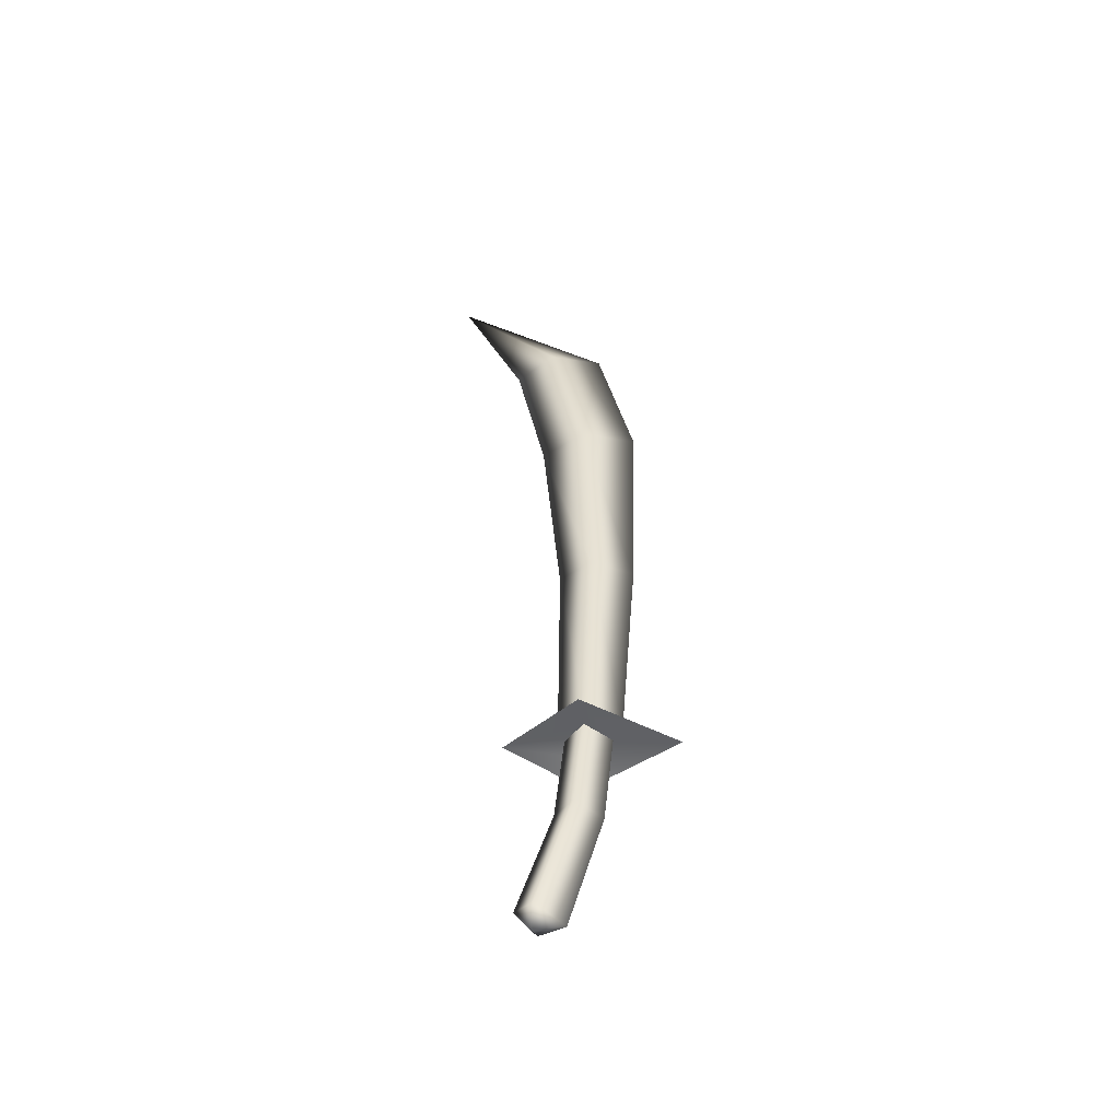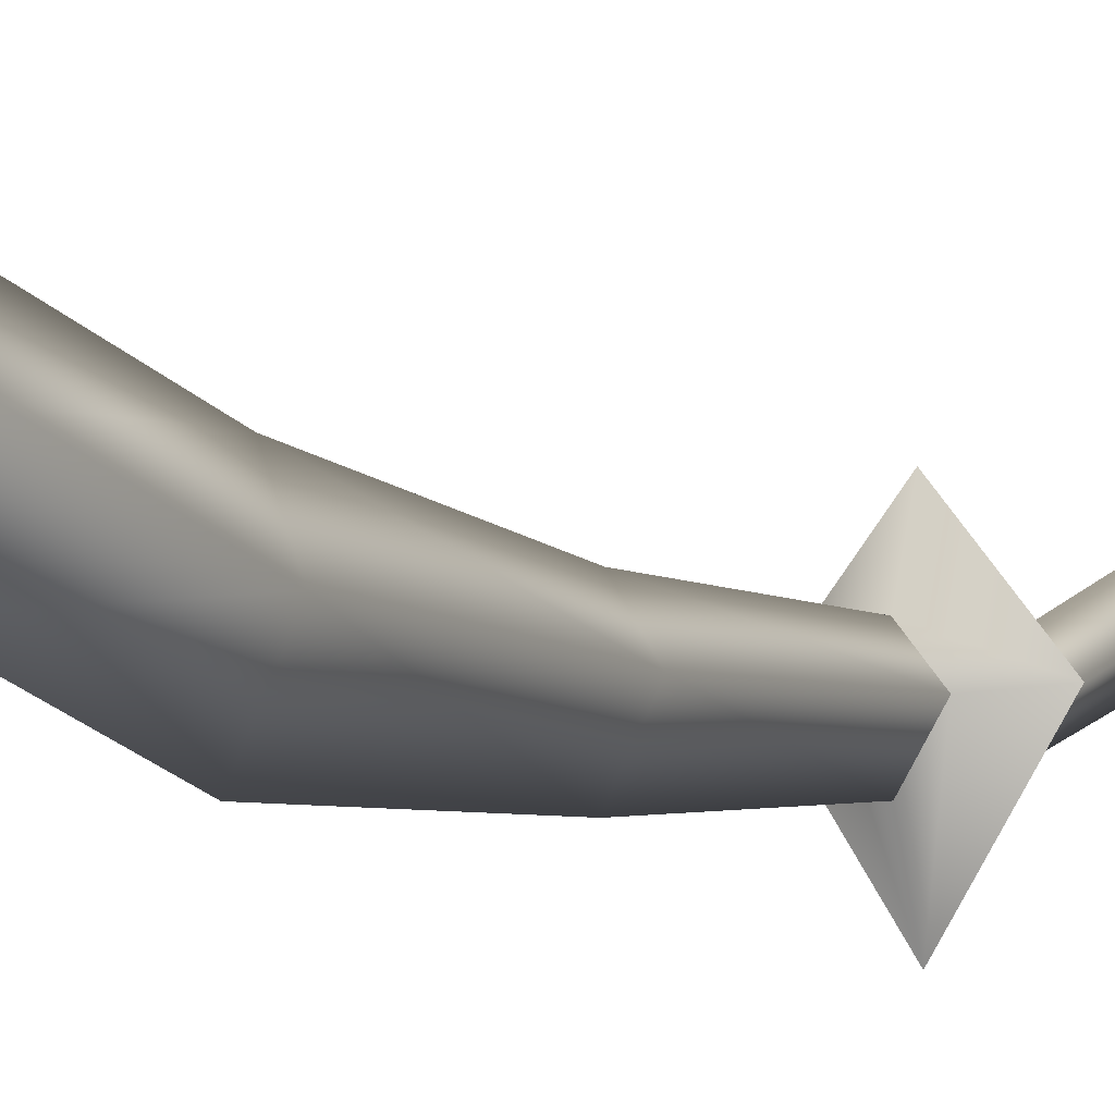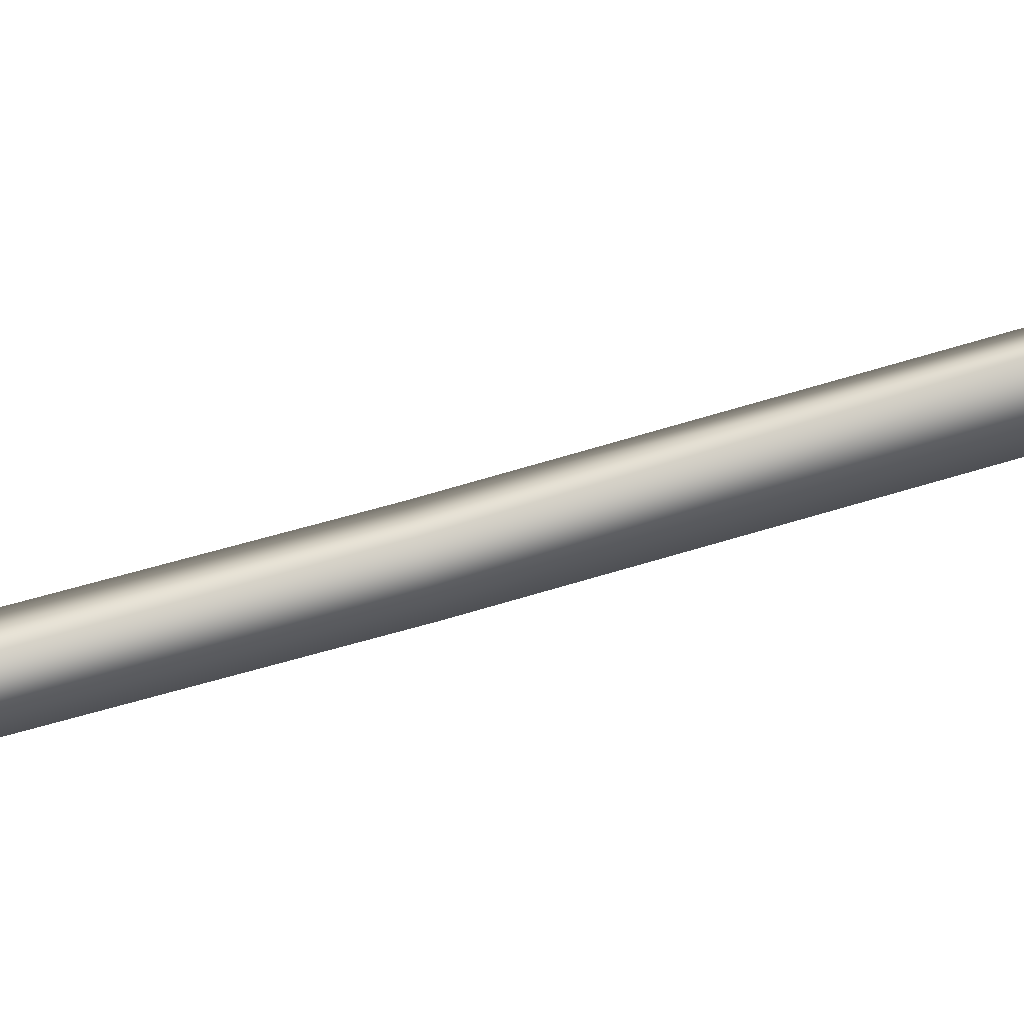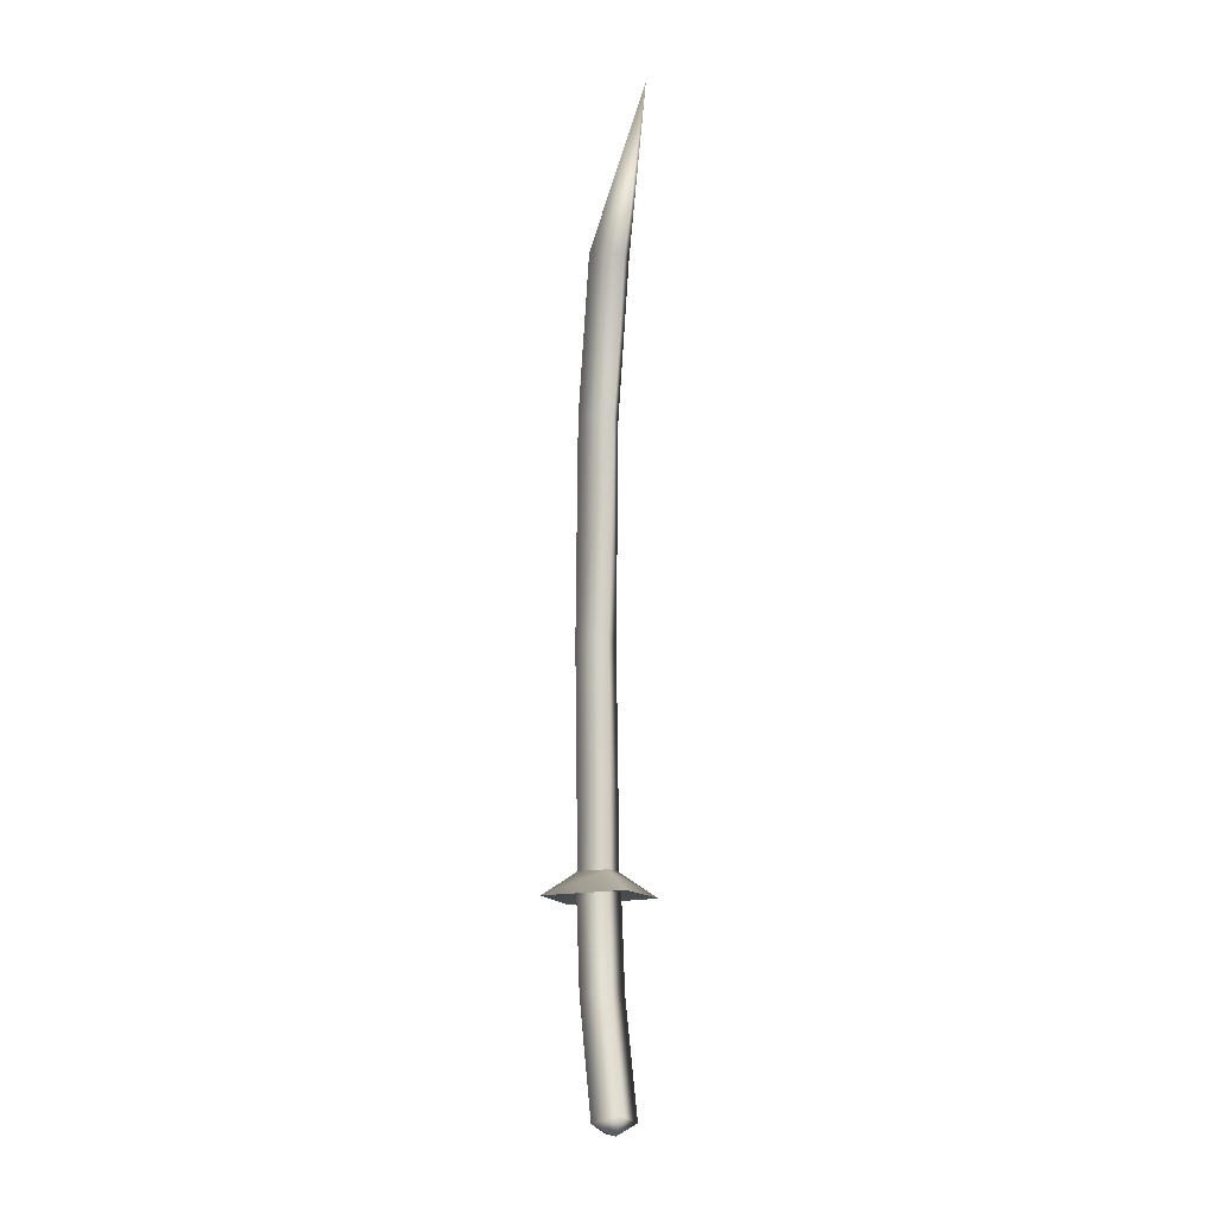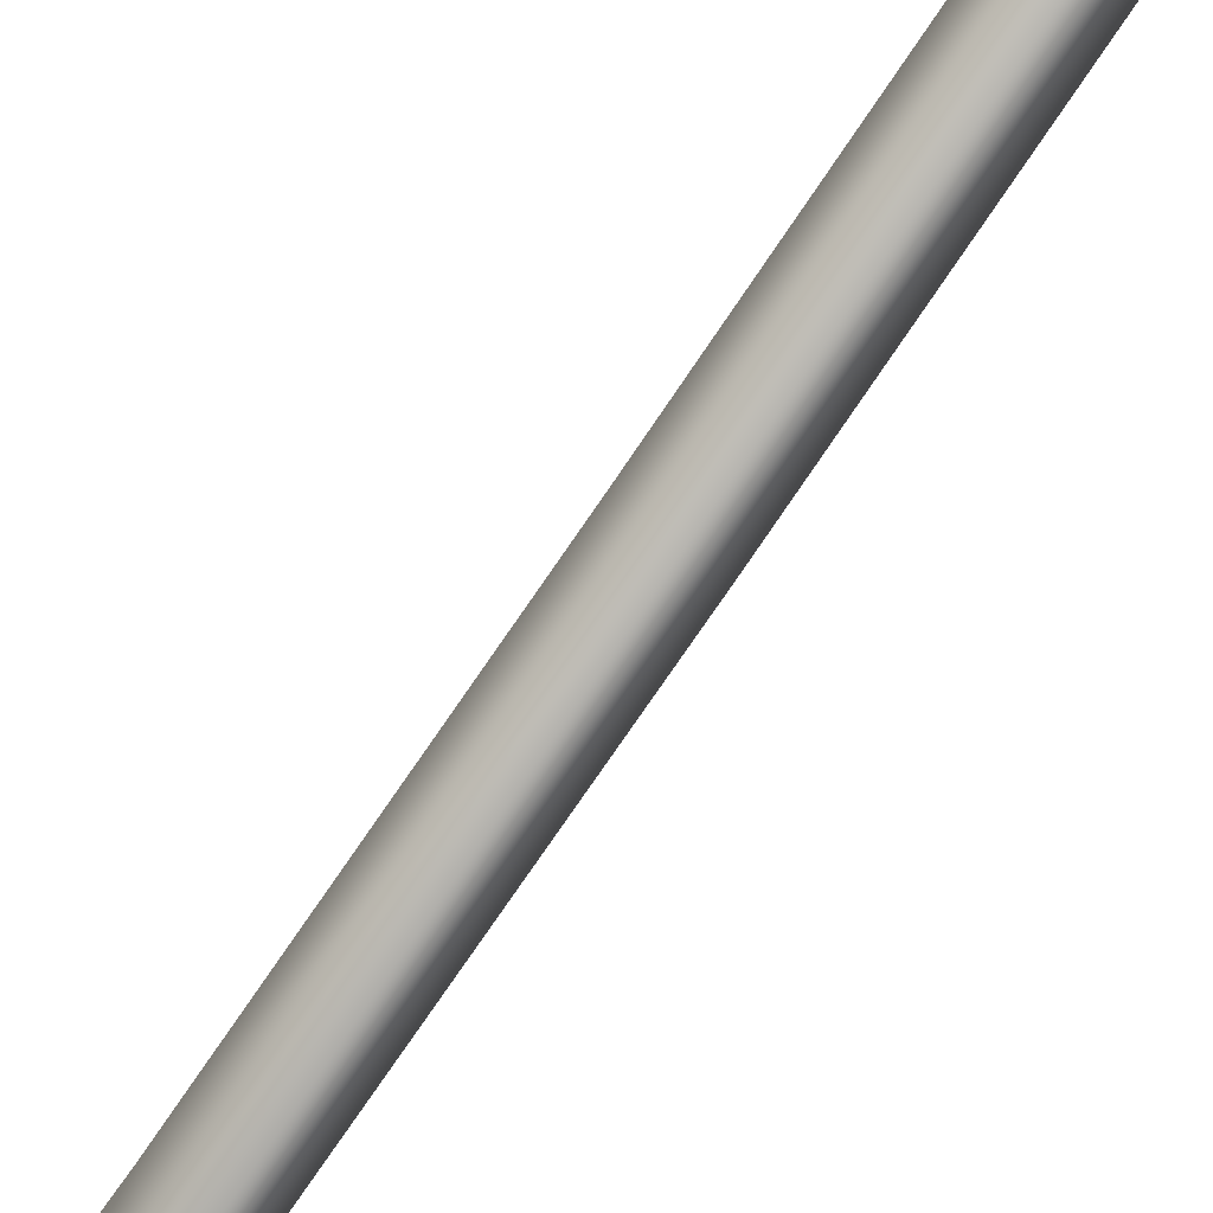
<metadata>
{"format":"obj","ext":"obj","renderer":"f3d","projection":"perspective","resolution":1024,"background":"white","views":[{"elev":-51.1,"azim":-86.5,"up":"+Z"},{"elev":-5.4,"azim":26.0,"up":"+Y"},{"elev":76.1,"azim":-105.7,"up":"+Y"},{"elev":-12.1,"azim":160.9,"up":"+Z"},{"elev":-79.6,"azim":145.5,"up":"+Y"}]}
</metadata>
<code>
g default
v 3e-06 3.821 24.15
v 2e-06 -0.8459 20.58
v 1e-06 -1.902 15.8
v 1e-06 1.037 15.26
v 2e-06 1.919 19.82
v 0.611 -0.2075 2.526
v 0.611 0.7077 20.2
v 0.611 -0.2616 15.54
v 0.611 -0.4527 8.944
v 1.703 -0.08143 1.837
v 0.6526 -0.1695 1.987
v 0.6526 1.109 -4.145
v 0.6526 0.1163 -0.7991
v -0 -1.693 8.989
v -2e-06 -1.209 2.508
v -2e-06 0.5659 2.54
v -0 0.5056 8.894
v -0.611 -0.2075 2.526
v -0.611 0.7077 20.2
v -0.611 -0.2616 15.54
v -0.611 -0.4527 8.944
v -2e-06 -2.807 1.789
v -2e-06 2.074 1.875
v -1.703 -0.08143 1.837
v -2e-06 -0.9341 1.973
v -2e-06 0.3879 1.997
v -0.6526 -0.1695 1.987
v -3e-06 0.3392 -4.432
v -3e-06 1.667 -3.923
v -0.6526 1.109 -4.145
v -2e-06 -0.6429 -0.8998
v -2e-06 0.6697 -0.7219
v -0.6526 0.1163 -0.7991
v -3e-06 1.22 -4.47
g Sword
f 7 8 4
f 4 5 7
f 5 1 7
f 14 9 8
f 8 3 14
f 15 6 9
f 9 14 15
f 2 3 8
f 8 7 2
f 9 17 4
f 4 8 9
f 6 16 17
f 17 9 6
f 1 2 7
f 6 15 22
f 22 10 6
f 16 6 10
f 10 23 16
f 10 22 25
f 25 11 10
f 23 10 11
f 11 26 23
f 25 31 13
f 13 11 25
f 11 13 32
f 32 26 11
f 28 12 13
f 13 31 28
f 12 29 32
f 32 13 12
f 12 28 34
f 29 12 34
f 19 5 4
f 4 20 19
f 5 19 1
f 14 3 20
f 20 21 14
f 15 14 21
f 21 18 15
f 2 19 20
f 20 3 2
f 21 20 4
f 4 17 21
f 18 21 17
f 17 16 18
f 1 19 2
f 18 24 22
f 22 15 18
f 16 23 24
f 24 18 16
f 24 27 25
f 25 22 24
f 23 26 27
f 27 24 23
f 25 27 33
f 33 31 25
f 27 26 32
f 32 33 27
f 28 31 33
f 33 30 28
f 30 33 32
f 32 29 30
f 30 34 28
f 29 34 30

</code>
